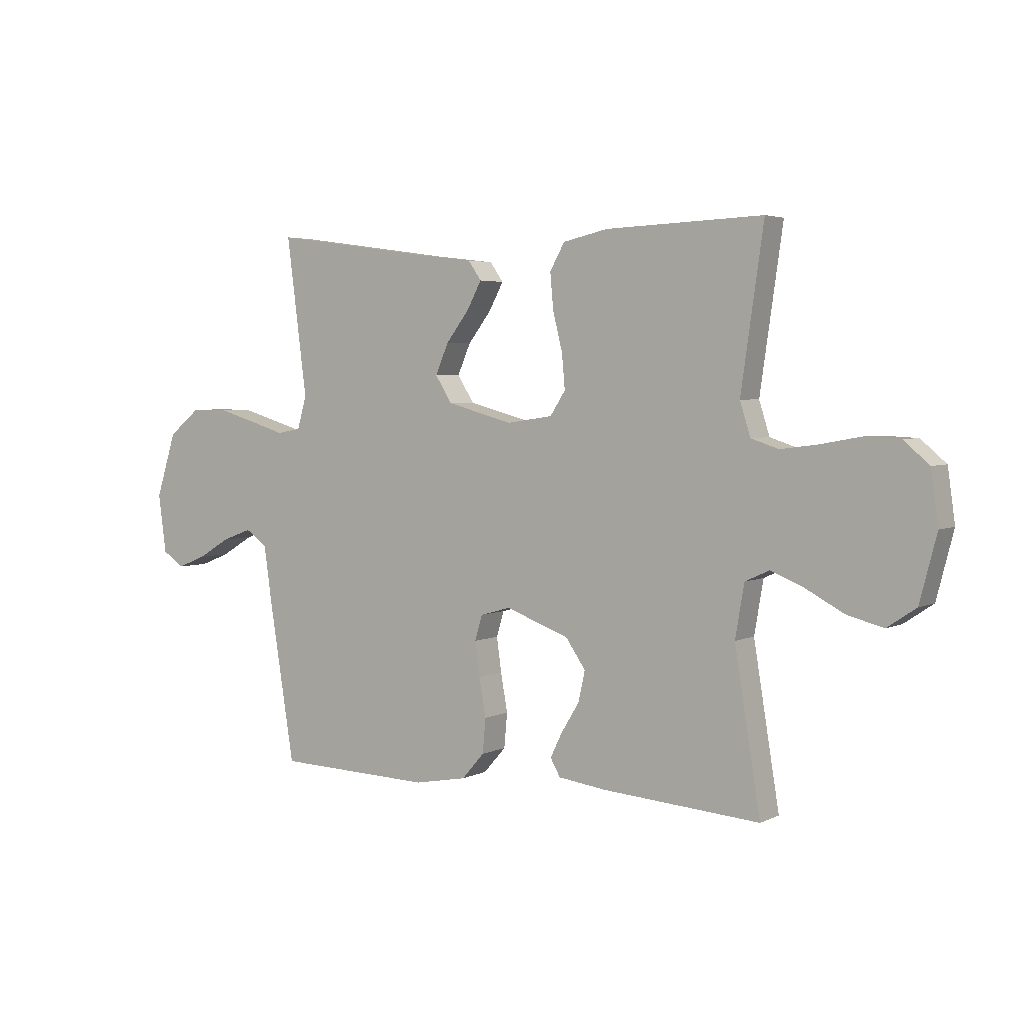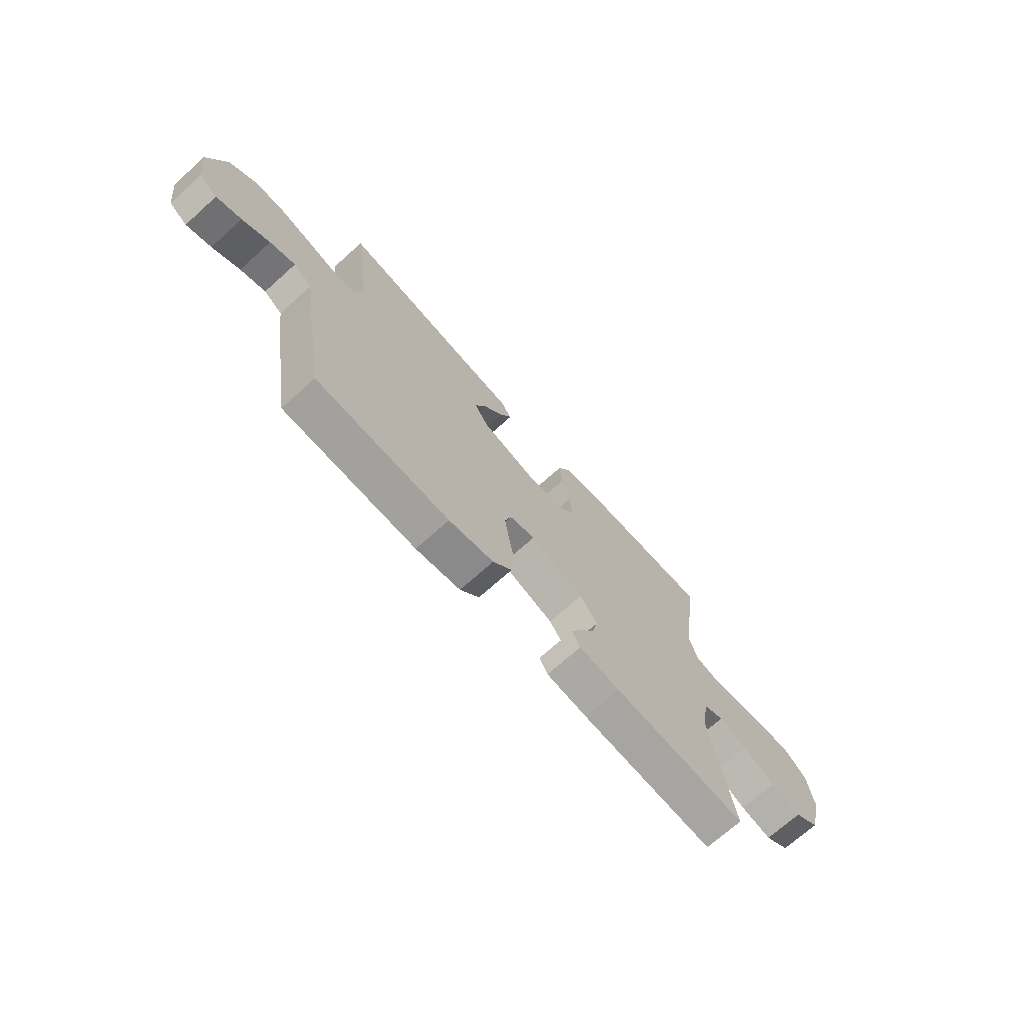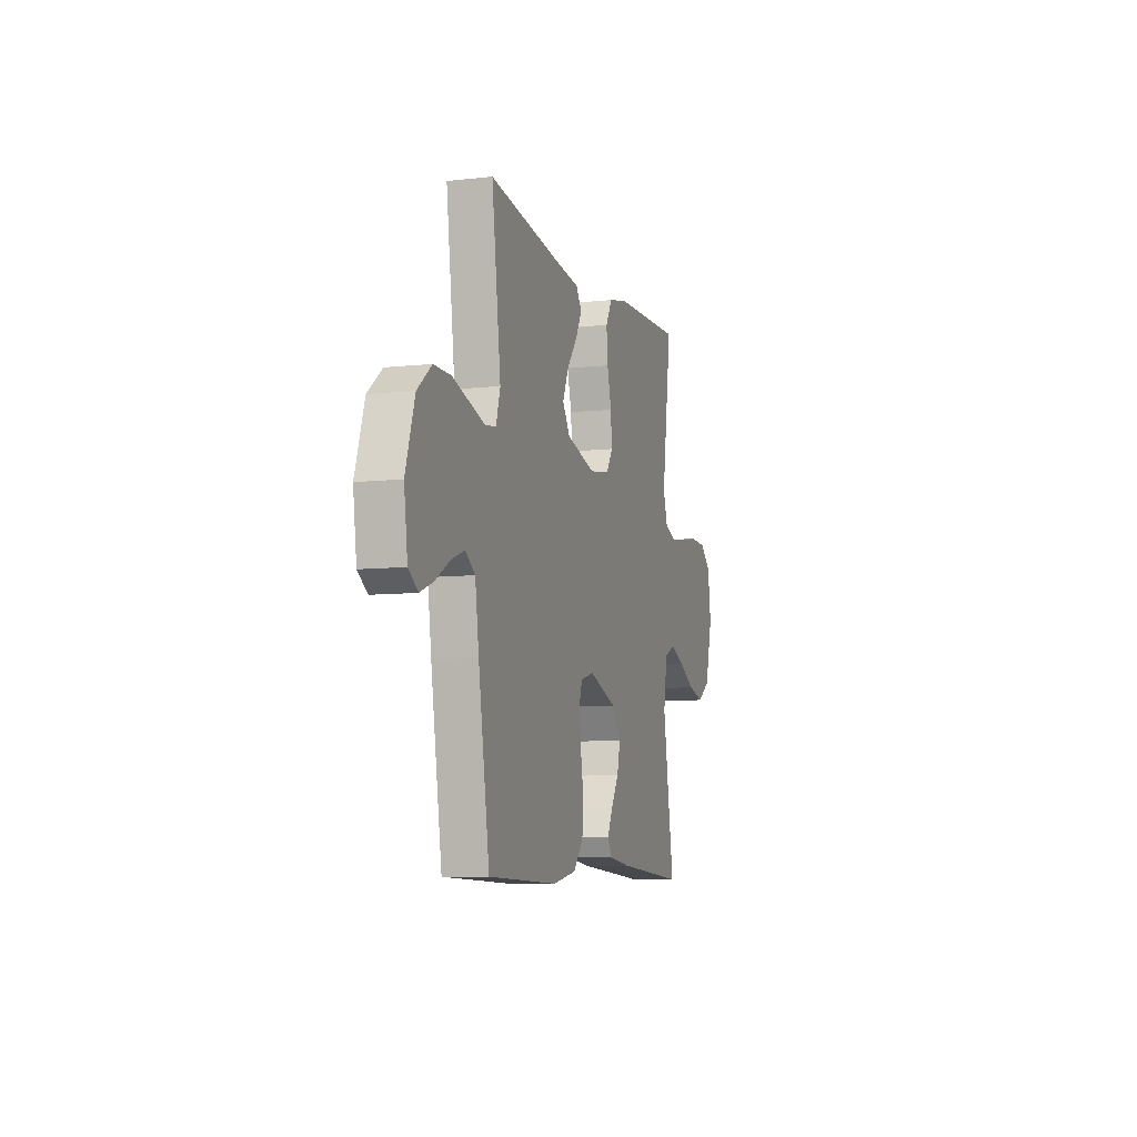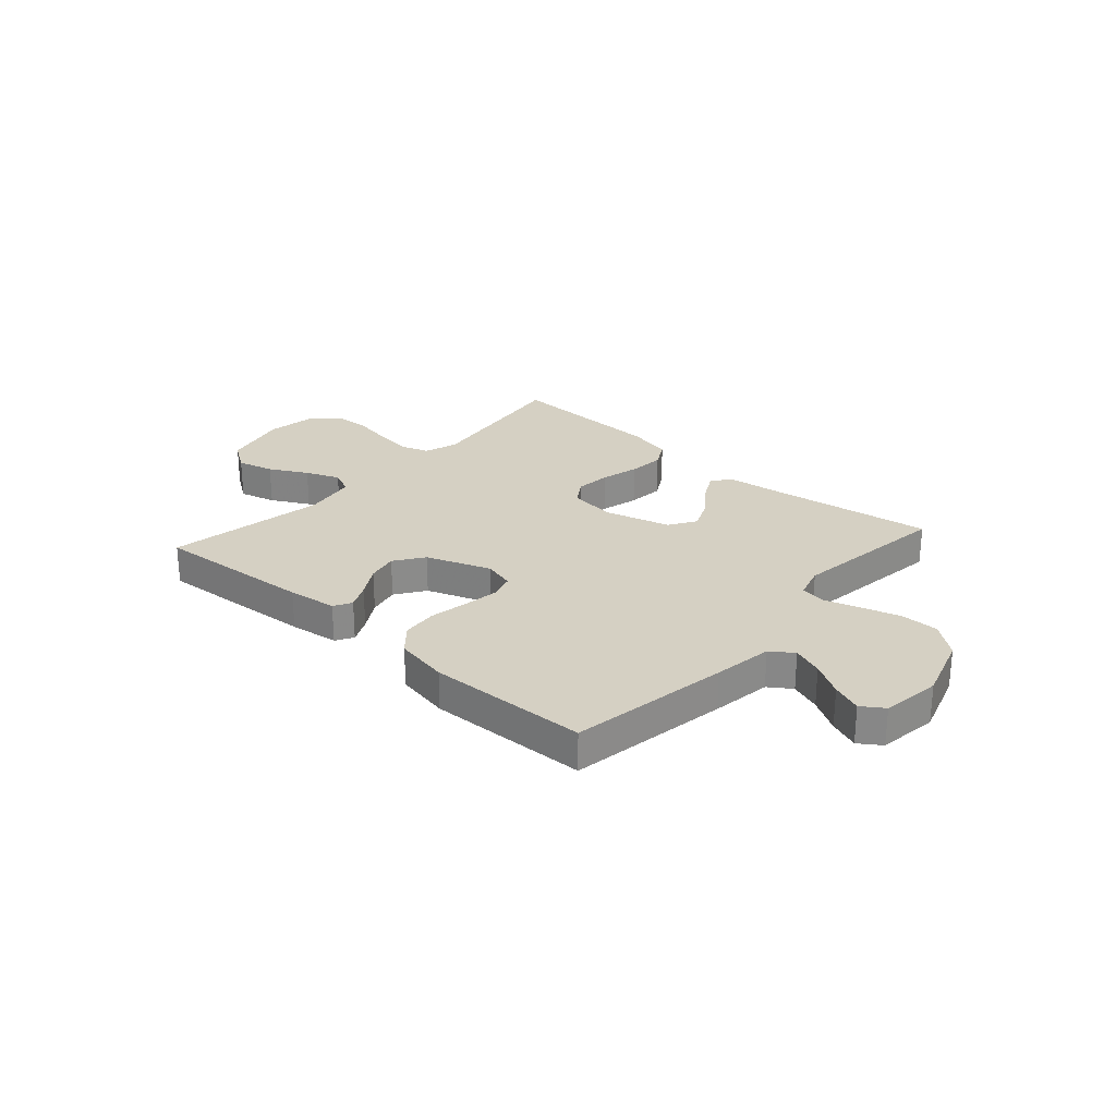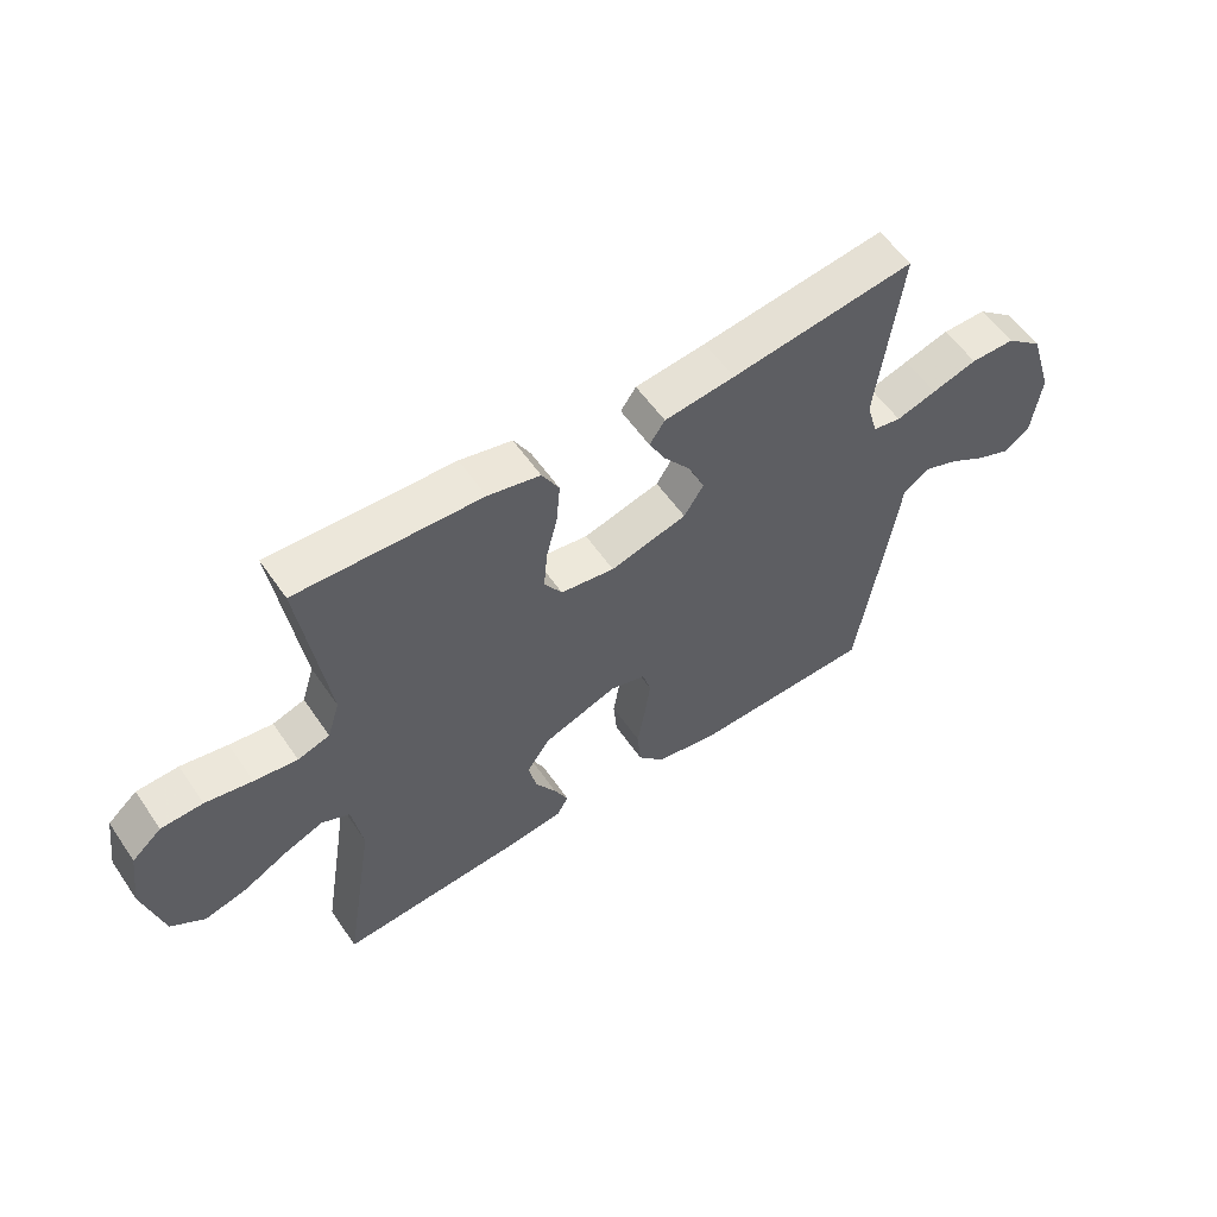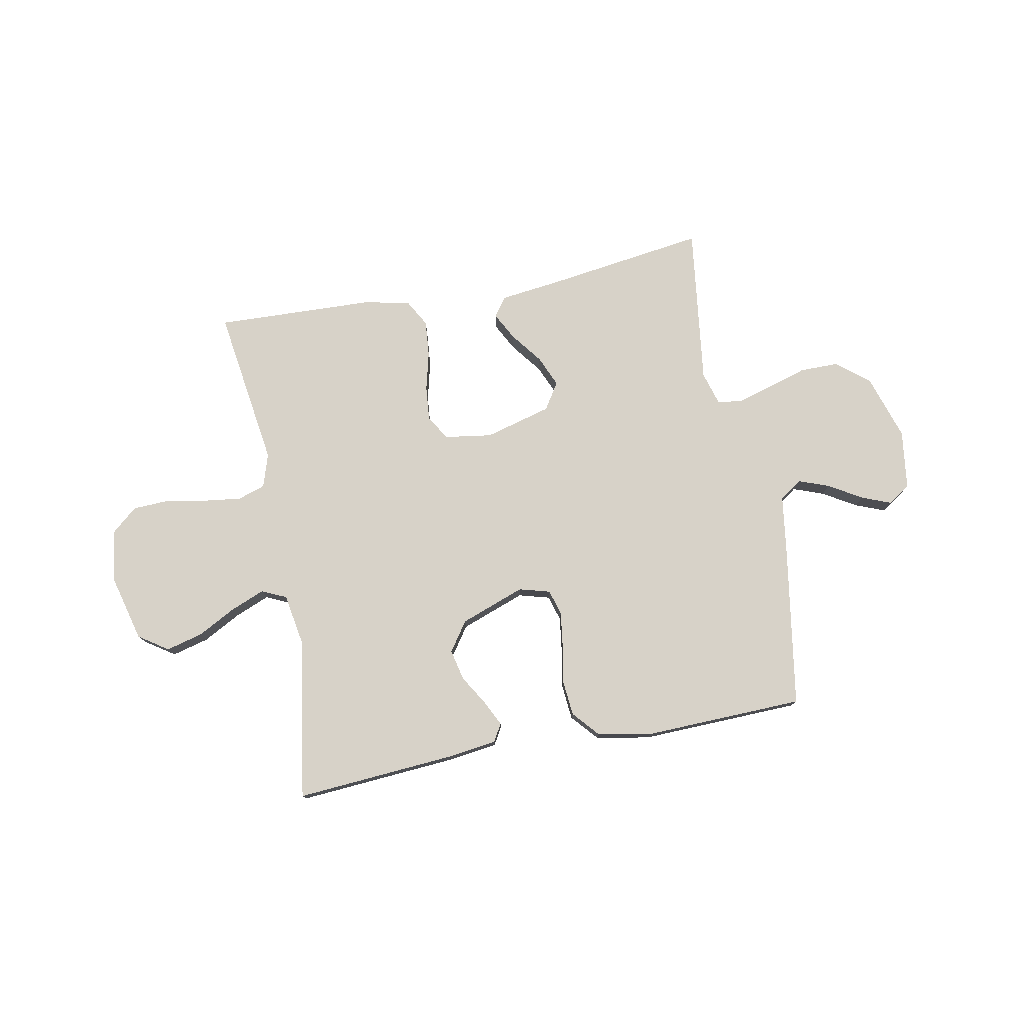
<metadata>
{"format":"obj","ext":"obj","renderer":"f3d","projection":"perspective","resolution":1024,"background":"white","views":[{"elev":3.8,"azim":33.5,"up":"+Z"},{"elev":-71.0,"azim":-48.1,"up":"+Z"},{"elev":-7.9,"azim":-72.8,"up":"+Z"},{"elev":26.3,"azim":-138.3,"up":"+Y"},{"elev":56.5,"azim":145.9,"up":"+Z"},{"elev":77.3,"azim":169.2,"up":"+Y"}]}
</metadata>
<code>
v 0.5 0.07 -0.5
v 0.2 0.07 -0.478
v 0.108 0.07 -0.466
v 0.089 0.07 -0.433
v 0.112 0.07 -0.386
v 0.146 0.07 -0.33
v 0.159 0.07 -0.272
v 0.121 0.07 -0.217
v 0 0.07 -0.173
v -0.058 0.07 -0.189
v -0.072 0.07 -0.237
v -0.063 0.07 -0.302
v -0.05 0.07 -0.375
v -0.056 0.07 -0.441
v -0.099 0.07 -0.49
v -0.2 0.07 -0.509
v -0.5 0.07 -0.5
v -0.548 0.07 -0.2
v -0.564 0.07 -0.088
v -0.606 0.07 -0.059
v -0.663 0.07 -0.08
v -0.725 0.07 -0.117
v -0.781 0.07 -0.139
v -0.822 0.07 -0.111
v -0.837 0.07 0
v -0.798 0.07 0.123
v -0.737 0.07 0.172
v -0.665 0.07 0.172
v -0.591 0.07 0.15
v -0.525 0.07 0.13
v -0.479 0.07 0.138
v -0.461 0.07 0.2
v -0.5 0.07 0.5
v -0.2 0.07 0.458
v -0.085 0.07 0.444
v -0.06 0.07 0.408
v -0.087 0.07 0.357
v -0.132 0.07 0.298
v -0.157 0.07 0.24
v -0.125 0.07 0.19
v 0 0.07 0.156
v 0.088 0.07 0.169
v 0.117 0.07 0.214
v 0.111 0.07 0.28
v 0.093 0.07 0.352
v 0.087 0.07 0.42
v 0.115 0.07 0.47
v 0.2 0.07 0.489
v 0.5 0.07 0.5
v 0.457 0.07 0.2
v 0.477 0.07 0.137
v 0.529 0.07 0.12
v 0.599 0.07 0.129
v 0.675 0.07 0.143
v 0.743 0.07 0.14
v 0.791 0.07 0.099
v 0.805 0.07 0
v 0.773 0.07 -0.124
v 0.718 0.07 -0.161
v 0.649 0.07 -0.143
v 0.578 0.07 -0.105
v 0.514 0.07 -0.079
v 0.468 0.07 -0.1
v 0.451 0.07 -0.2
v 0.5 0 -0.5
v 0.2 0 -0.478
v 0.108 0 -0.466
v 0.089 0 -0.433
v 0.112 0 -0.386
v 0.146 0 -0.33
v 0.159 0 -0.272
v 0.121 0 -0.217
v 0 0 -0.173
v -0.058 0 -0.189
v -0.072 0 -0.237
v -0.063 0 -0.302
v -0.05 0 -0.375
v -0.056 0 -0.441
v -0.099 0 -0.49
v -0.2 0 -0.509
v -0.5 0 -0.5
v -0.548 0 -0.2
v -0.564 0 -0.088
v -0.606 0 -0.059
v -0.663 0 -0.08
v -0.725 0 -0.117
v -0.781 0 -0.139
v -0.822 0 -0.111
v -0.837 0 0
v -0.798 0 0.123
v -0.737 0 0.172
v -0.665 0 0.172
v -0.591 0 0.15
v -0.525 0 0.13
v -0.479 0 0.138
v -0.461 0 0.2
v -0.5 0 0.5
v -0.2 0 0.458
v -0.085 0 0.444
v -0.06 0 0.408
v -0.087 0 0.357
v -0.132 0 0.298
v -0.157 0 0.24
v -0.125 0 0.19
v 0 0 0.156
v 0.088 0 0.169
v 0.117 0 0.214
v 0.111 0 0.28
v 0.093 0 0.352
v 0.087 0 0.42
v 0.115 0 0.47
v 0.2 0 0.489
v 0.5 0 0.5
v 0.457 0 0.2
v 0.477 0 0.137
v 0.529 0 0.12
v 0.599 0 0.129
v 0.675 0 0.143
v 0.743 0 0.14
v 0.791 0 0.099
v 0.805 0 0
v 0.773 0 -0.124
v 0.718 0 -0.161
v 0.649 0 -0.143
v 0.578 0 -0.105
v 0.514 0 -0.079
v 0.468 0 -0.1
v 0.451 0 -0.2
f 58 59 60 61
f 58 61 62
f 57 58 62
f 56 57 62
f 53 54 55 56
f 52 53 56 62
f 51 52 62 63
f 47 48 49 50
f 44 45 46 47
f 43 44 47 50
f 42 43 50 51
f 35 36 37 38
f 34 35 38 39
f 32 33 34 39
f 31 32 39 40
f 27 28 29 30
f 25 26 27 30
f 21 22 23 24
f 20 21 24 25
f 16 17 18 19
f 14 15 16 19
f 12 13 14 19
f 11 12 19 20
f 10 11 20
f 9 10 20 25
f 3 4 5 6
f 1 2 3 6
f 64 1 6 7
f 63 64 7 8
f 41 42 51 63
f 41 63 8 9
f 30 31 40 41
f 9 25 30 41
f 125 124 123 122
f 126 125 122
f 126 122 121
f 126 121 120
f 120 119 118 117
f 126 120 117 116
f 127 126 116 115
f 114 113 112 111
f 111 110 109 108
f 114 111 108 107
f 115 114 107 106
f 102 101 100 99
f 103 102 99 98
f 103 98 97 96
f 104 103 96 95
f 94 93 92 91
f 94 91 90 89
f 88 87 86 85
f 89 88 85 84
f 83 82 81 80
f 83 80 79 78
f 83 78 77 76
f 84 83 76 75
f 84 75 74
f 89 84 74 73
f 70 69 68 67
f 70 67 66 65
f 71 70 65 128
f 72 71 128 127
f 127 115 106 105
f 73 72 127 105
f 105 104 95 94
f 105 94 89 73
f 1 65 66 2
f 2 66 67 3
f 3 67 68 4
f 4 68 69 5
f 5 69 70 6
f 6 70 71 7
f 7 71 72 8
f 8 72 73 9
f 9 73 74 10
f 10 74 75 11
f 11 75 76 12
f 12 76 77 13
f 13 77 78 14
f 14 78 79 15
f 15 79 80 16
f 16 80 81 17
f 17 81 82 18
f 18 82 83 19
f 19 83 84 20
f 20 84 85 21
f 21 85 86 22
f 22 86 87 23
f 23 87 88 24
f 24 88 89 25
f 25 89 90 26
f 26 90 91 27
f 27 91 92 28
f 28 92 93 29
f 29 93 94 30
f 30 94 95 31
f 31 95 96 32
f 32 96 97 33
f 33 97 98 34
f 34 98 99 35
f 35 99 100 36
f 36 100 101 37
f 37 101 102 38
f 38 102 103 39
f 39 103 104 40
f 40 104 105 41
f 41 105 106 42
f 42 106 107 43
f 43 107 108 44
f 44 108 109 45
f 45 109 110 46
f 46 110 111 47
f 47 111 112 48
f 48 112 113 49
f 49 113 114 50
f 50 114 115 51
f 51 115 116 52
f 52 116 117 53
f 53 117 118 54
f 54 118 119 55
f 55 119 120 56
f 56 120 121 57
f 57 121 122 58
f 58 122 123 59
f 59 123 124 60
f 60 124 125 61
f 61 125 126 62
f 62 126 127 63
f 63 127 128 64
f 64 128 65 1

</code>
